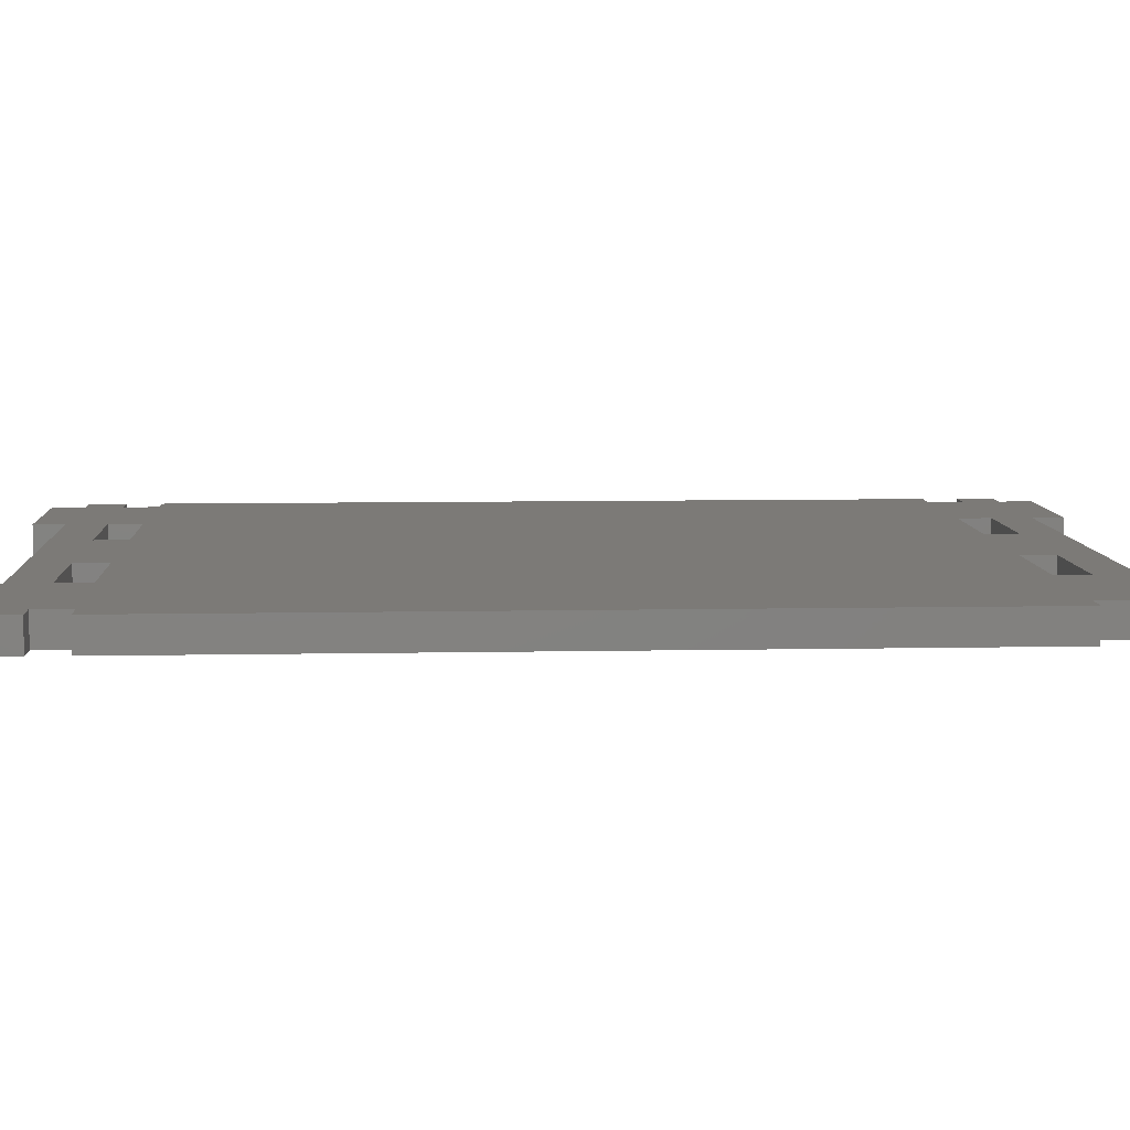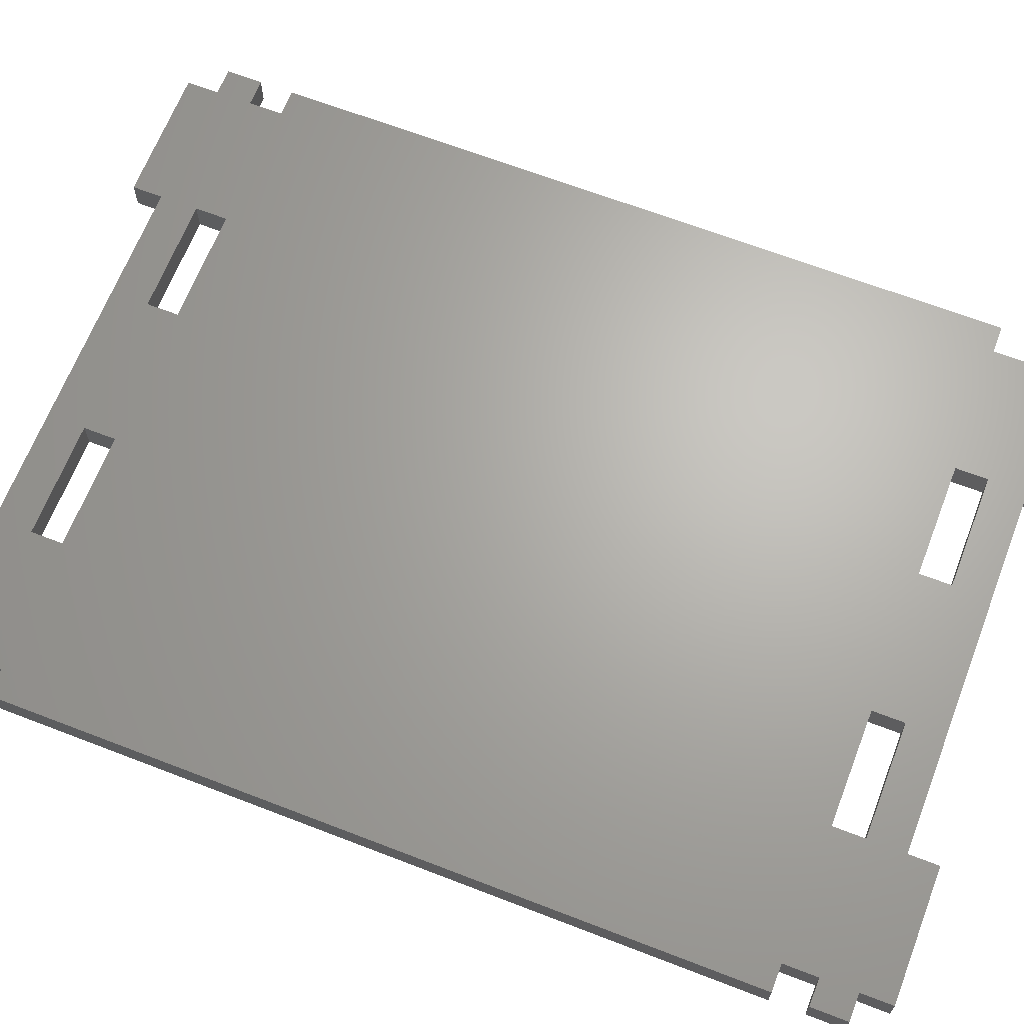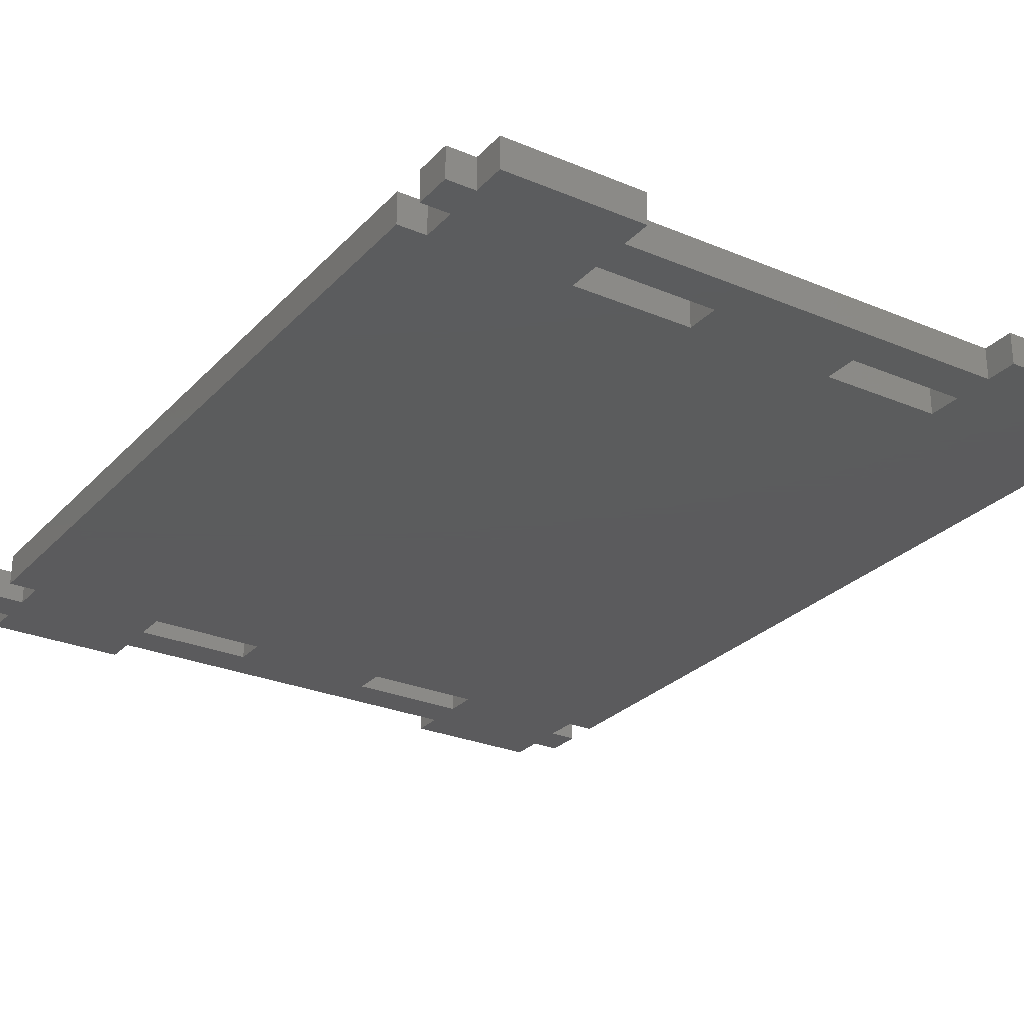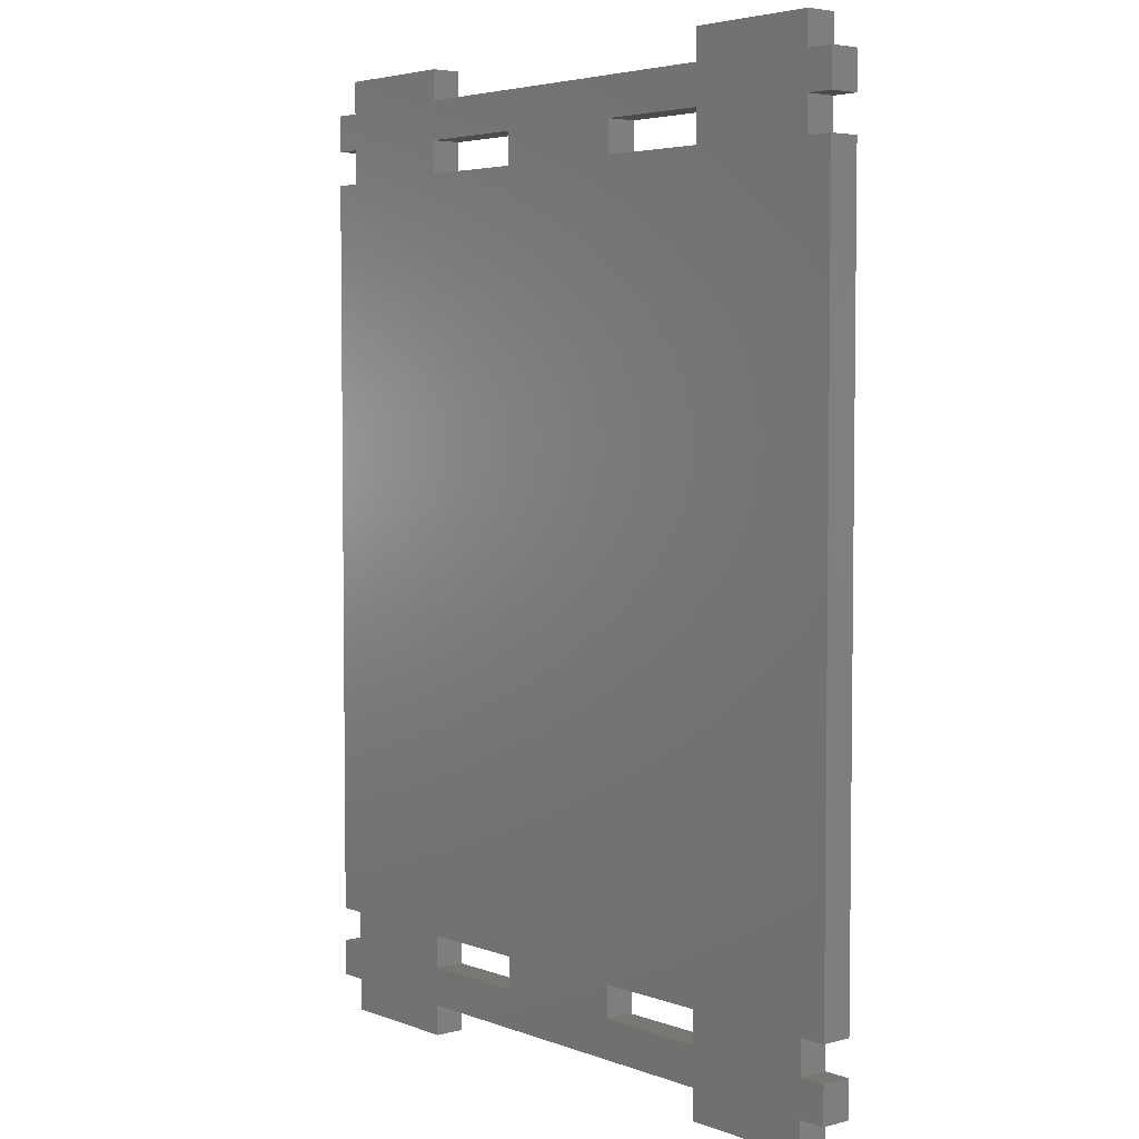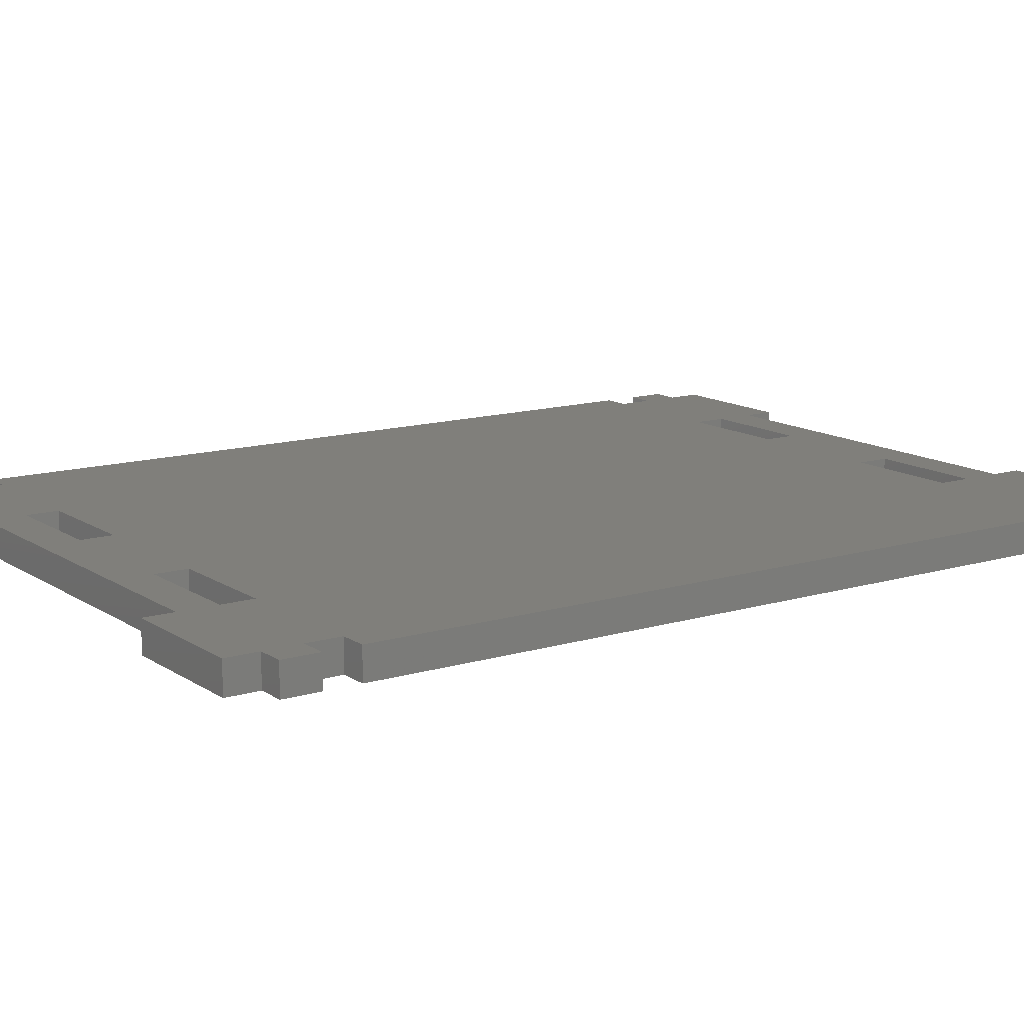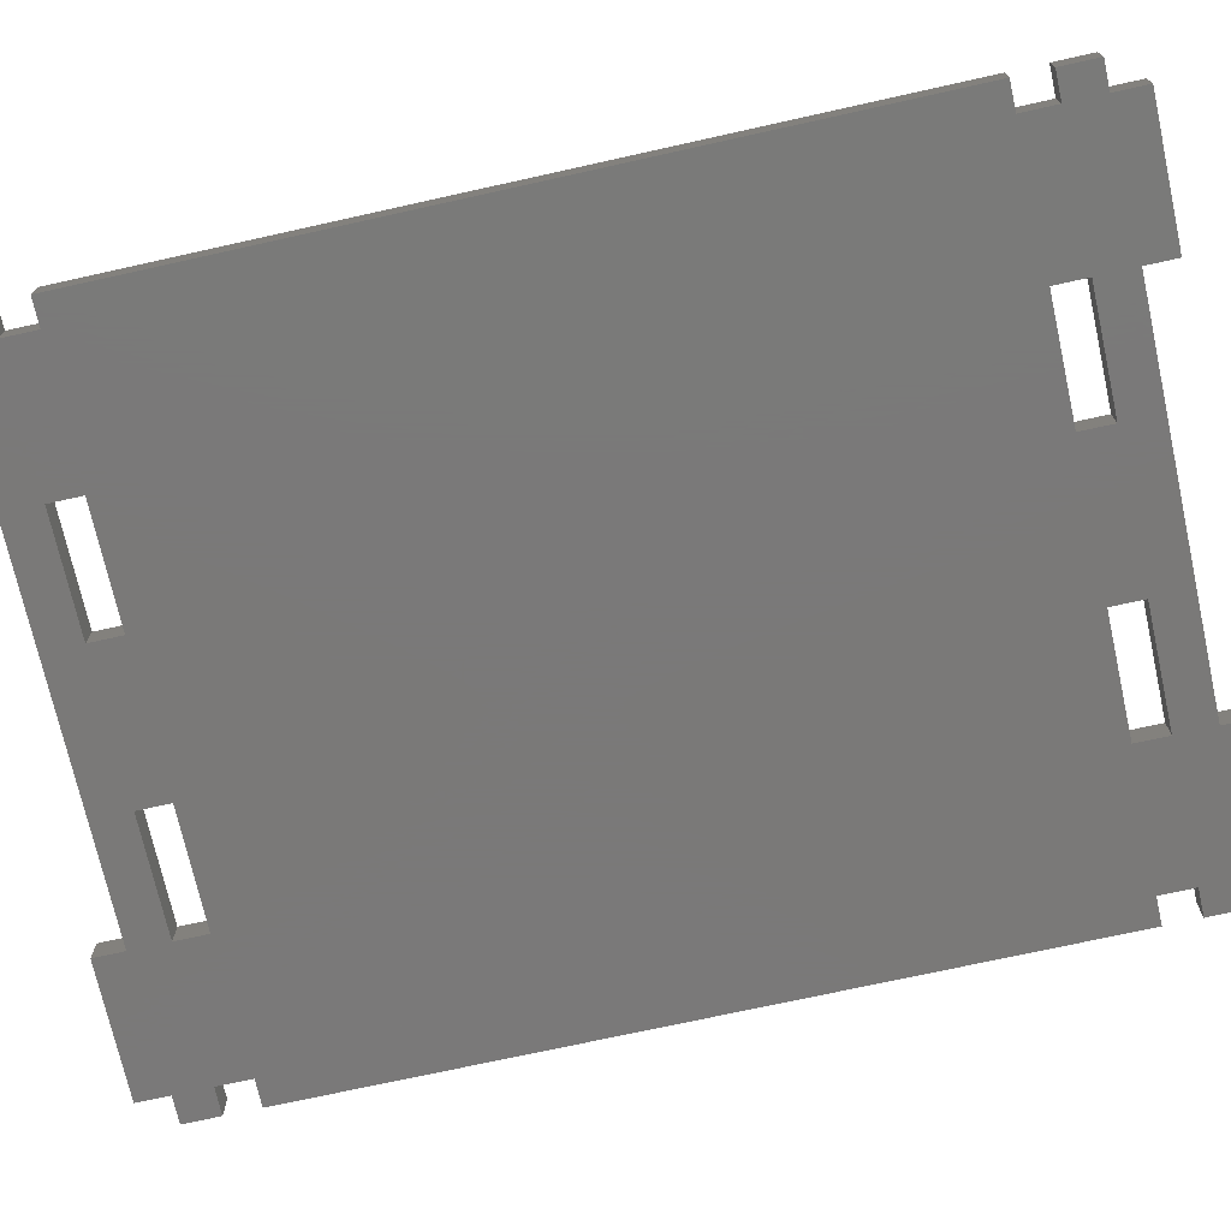
<metadata>
{"format":"stl","ext":"stl","renderer":"f3d","projection":"perspective","resolution":1024,"background":"white","views":[{"elev":7.9,"azim":-93.2,"up":"+Z"},{"elev":66.1,"azim":-68.8,"up":"+Z"},{"elev":-27.3,"azim":147.0,"up":"+Z"},{"elev":4.3,"azim":50.1,"up":"+Y"},{"elev":13.1,"azim":-124.6,"up":"+Z"},{"elev":-72.6,"azim":102.5,"up":"+Z"}]}
</metadata>
<code>
# stl→obj: 104 verts, 220 faces
v -34.5 6.8 3
v -34.5 6.8 0
v -34.5 3.2 3
v -34.5 3.2 0
v -31.8 3.2 0
v -31.8 3.2 3
v -31.8 6.8 0
v -18.6 94.9 0
v -31.8 10.2 0
v -34.5 10.2 0
v -34.5 84.7 0
v -31.8 84.7 0
v -31.8 88.1 0
v -34.5 88.1 0
v -34.5 91.7 0
v -31.8 91.7 0
v -31.8 94.9 0
v -18.6 91.9 0
v -18.6 88.1 0
v 18.7 91.9 0
v 18.7 94.9 0
v 31.9 94.9 0
v 18.7 84.9 0
v 31.9 91.7 0
v 34.6 91.7 0
v 31.9 88.1 0
v 34.6 88.1 0
v 31.9 84.7 0
v 18.7 10 0
v 31.9 10.2 0
v 18.7 6.8 0
v 34.6 84.7 0
v 34.6 10.2 0
v -18.6 10 0
v 18.7 3 0
v 31.9 0 0
v 18.7 0 0
v 31.9 6.8 0
v 34.6 6.8 0
v 31.9 3.2 0
v 34.6 3.2 0
v -18.6 0 0
v -18.6 3 0
v -7.1 10 0
v -18.6 6.8 0
v -7.1 6.8 0
v 7.2 10 0
v -7.1 88.1 0
v -18.6 84.9 0
v 7.2 6.8 0
v -7.1 84.9 0
v 7.2 88.1 0
v 18.7 88.1 0
v 7.2 84.9 0
v -31.8 0 0
v -18.6 3 3
v 18.7 3 3
v -18.6 0 3
v -31.8 0 3
v 31.9 3.2 3
v 34.6 3.2 3
v 18.7 0 3
v 31.9 0 3
v -7.1 88.1 3
v -7.1 84.9 3
v 18.7 91.9 3
v 31.9 6.8 3
v 18.7 6.8 3
v 34.6 6.8 3
v -18.6 10 3
v 31.9 10.2 3
v 34.6 84.7 3
v 34.6 10.2 3
v 31.9 88.1 3
v 34.6 88.1 3
v 34.6 91.7 3
v -31.8 10.2 3
v 31.9 91.7 3
v 31.9 94.9 3
v 18.7 94.9 3
v 7.2 88.1 3
v 18.7 88.1 3
v -31.8 6.8 3
v -31.8 91.7 3
v -18.6 94.9 3
v -31.8 94.9 3
v -34.5 10.2 3
v -18.6 84.9 3
v -31.8 88.1 3
v -31.8 84.7 3
v -18.6 91.9 3
v -34.5 88.1 3
v -18.6 6.8 3
v -7.1 10 3
v 7.2 10 3
v -7.1 6.8 3
v 18.7 84.9 3
v 7.2 84.9 3
v -18.6 88.1 3
v -34.5 84.7 3
v 18.7 10 3
v -34.5 91.7 3
v 7.2 6.8 3
v 31.9 84.7 3
f 1 2 3
f 3 2 4
f 3 4 5
f 6 3 5
f 4 2 5
f 5 2 7
f 7 8 5
f 9 10 11
f 9 11 12
f 9 8 7
f 12 8 9
f 13 14 15
f 13 15 16
f 13 8 12
f 16 17 8
f 16 8 13
f 5 8 18
f 19 18 20
f 20 21 22
f 23 22 5
f 5 22 24
f 5 24 25
f 26 25 27
f 5 25 26
f 5 26 28
f 29 30 31
f 30 32 33
f 34 32 30
f 35 36 37
f 5 38 39
f 40 39 41
f 5 39 40
f 32 5 28
f 40 36 35
f 40 35 5
f 42 5 43
f 35 43 5
f 38 31 30
f 5 32 34
f 44 34 30
f 5 34 45
f 5 45 46
f 47 44 30
f 5 18 19
f 48 19 20
f 5 19 49
f 50 46 47
f 5 49 51
f 52 51 20
f 50 5 46
f 48 20 51
f 29 47 30
f 5 31 38
f 50 31 5
f 52 20 53
f 5 51 52
f 23 5 54
f 5 52 54
f 20 22 23
f 20 23 53
f 44 47 46
f 5 42 55
f 56 57 1
f 1 3 6
f 58 1 6
f 59 58 6
f 58 56 1
f 57 60 1
f 60 61 1
f 62 63 57
f 63 60 57
f 64 65 66
f 61 67 68
f 61 69 67
f 70 71 72
f 71 73 72
f 74 75 76
f 77 74 76
f 77 76 78
f 66 79 80
f 81 82 66
f 82 79 66
f 77 83 70
f 84 85 86
f 87 65 88
f 89 85 84
f 87 85 90
f 90 85 89
f 87 91 85
f 92 89 84
f 61 83 1
f 61 93 83
f 94 71 70
f 93 70 83
f 95 71 94
f 61 96 93
f 97 98 87
f 87 88 91
f 88 99 91
f 90 100 87
f 101 68 71
f 84 102 92
f 61 103 96
f 101 71 95
f 103 95 96
f 61 68 103
f 67 71 68
f 98 81 65
f 87 98 65
f 77 70 72
f 97 79 82
f 77 72 104
f 77 104 74
f 94 96 95
f 66 65 81
f 66 99 64
f 66 91 99
f 87 79 97
f 87 78 79
f 87 77 78
f 2 1 7
f 7 1 83
f 55 59 5
f 5 59 6
f 42 58 59
f 55 42 59
f 58 42 43
f 56 58 43
f 35 57 56
f 43 35 56
f 57 35 62
f 62 35 37
f 62 37 36
f 63 62 36
f 40 60 63
f 36 40 63
f 41 61 60
f 40 41 60
f 61 41 39
f 69 61 39
f 69 39 67
f 67 39 38
f 30 71 67
f 38 30 67
f 33 73 71
f 30 33 71
f 73 33 32
f 72 73 32
f 28 104 32
f 32 104 72
f 104 28 26
f 74 104 26
f 74 26 27
f 75 74 27
f 25 76 75
f 27 25 75
f 24 78 25
f 25 78 76
f 78 24 22
f 79 78 22
f 79 22 80
f 80 22 21
f 20 66 21
f 21 66 80
f 18 91 20
f 20 91 66
f 8 85 91
f 18 8 91
f 17 86 8
f 8 86 85
f 86 17 84
f 84 17 16
f 84 16 102
f 102 16 15
f 14 92 15
f 15 92 102
f 13 89 92
f 14 13 92
f 89 13 90
f 90 13 12
f 90 12 100
f 100 12 11
f 100 11 87
f 87 11 10
f 87 10 9
f 77 87 9
f 7 83 9
f 9 83 77
f 70 34 44
f 94 70 44
f 93 45 34
f 70 93 34
f 46 96 44
f 44 96 94
f 45 93 46
f 46 93 96
f 19 99 88
f 49 19 88
f 48 64 99
f 19 48 99
f 64 48 65
f 65 48 51
f 65 51 88
f 88 51 49
f 47 95 103
f 50 47 103
f 29 101 95
f 47 29 95
f 101 29 68
f 68 29 31
f 68 31 103
f 103 31 50
f 98 54 52
f 81 98 52
f 81 52 53
f 82 81 53
f 23 97 53
f 53 97 82
f 54 98 23
f 23 98 97

</code>
